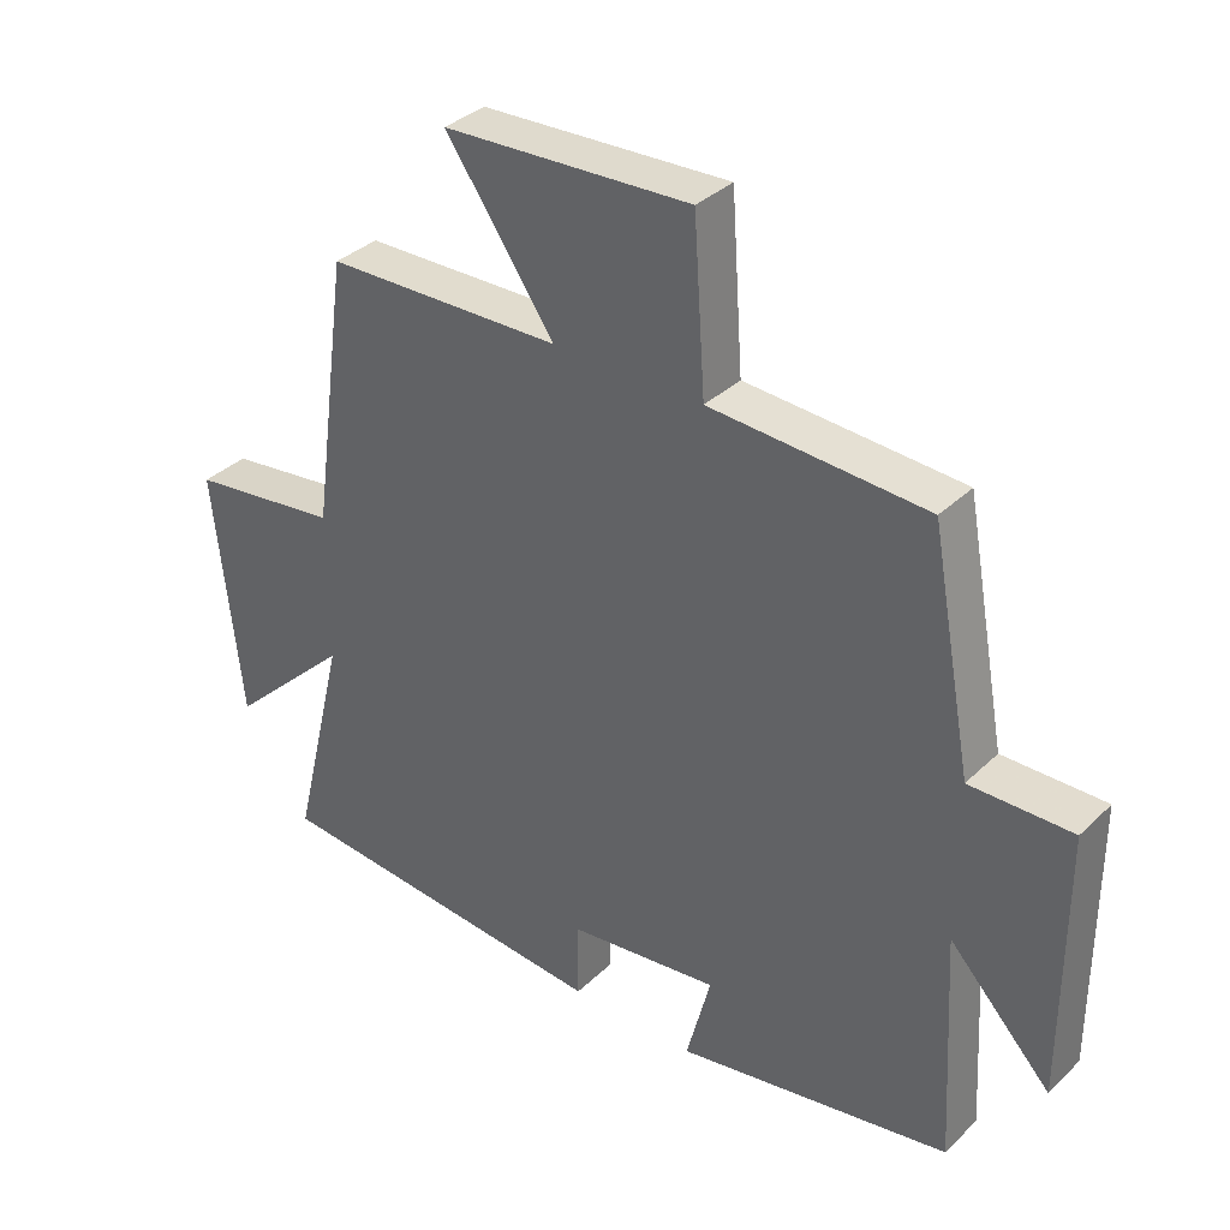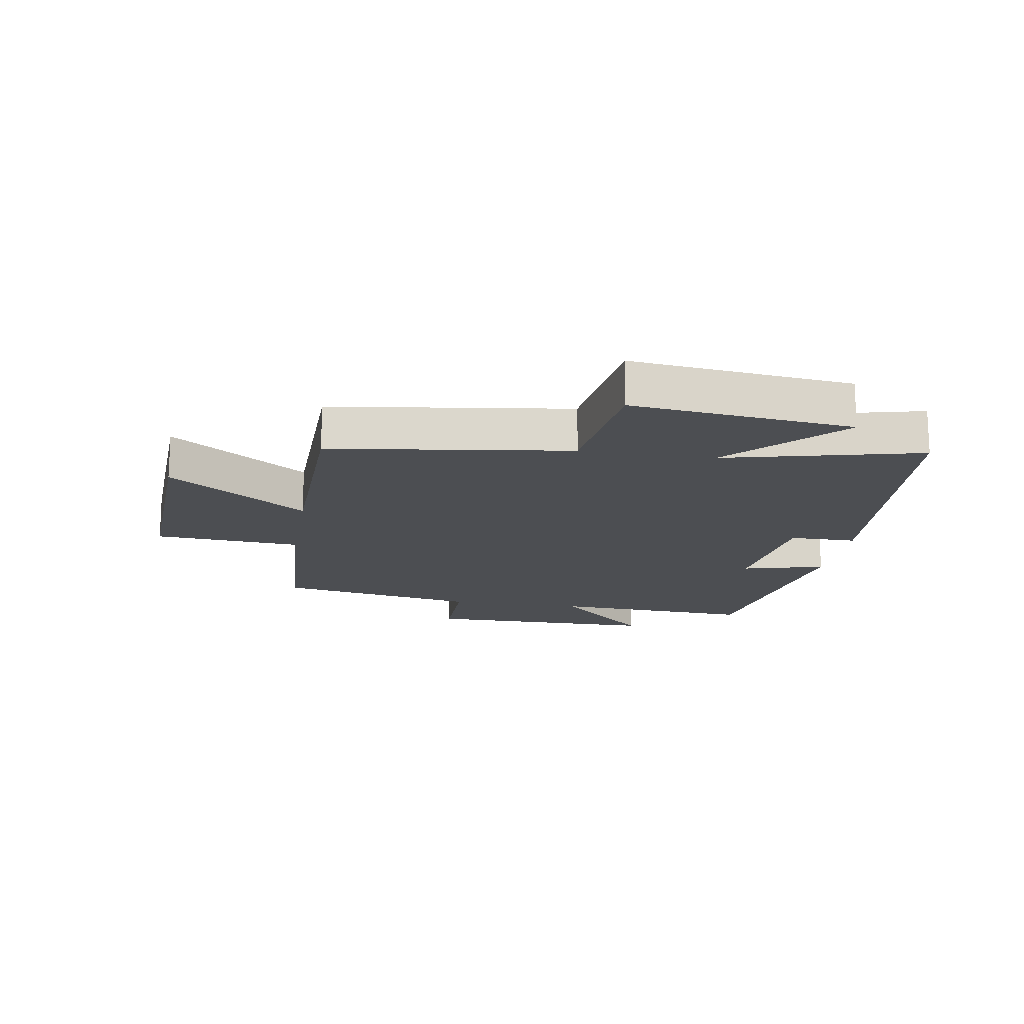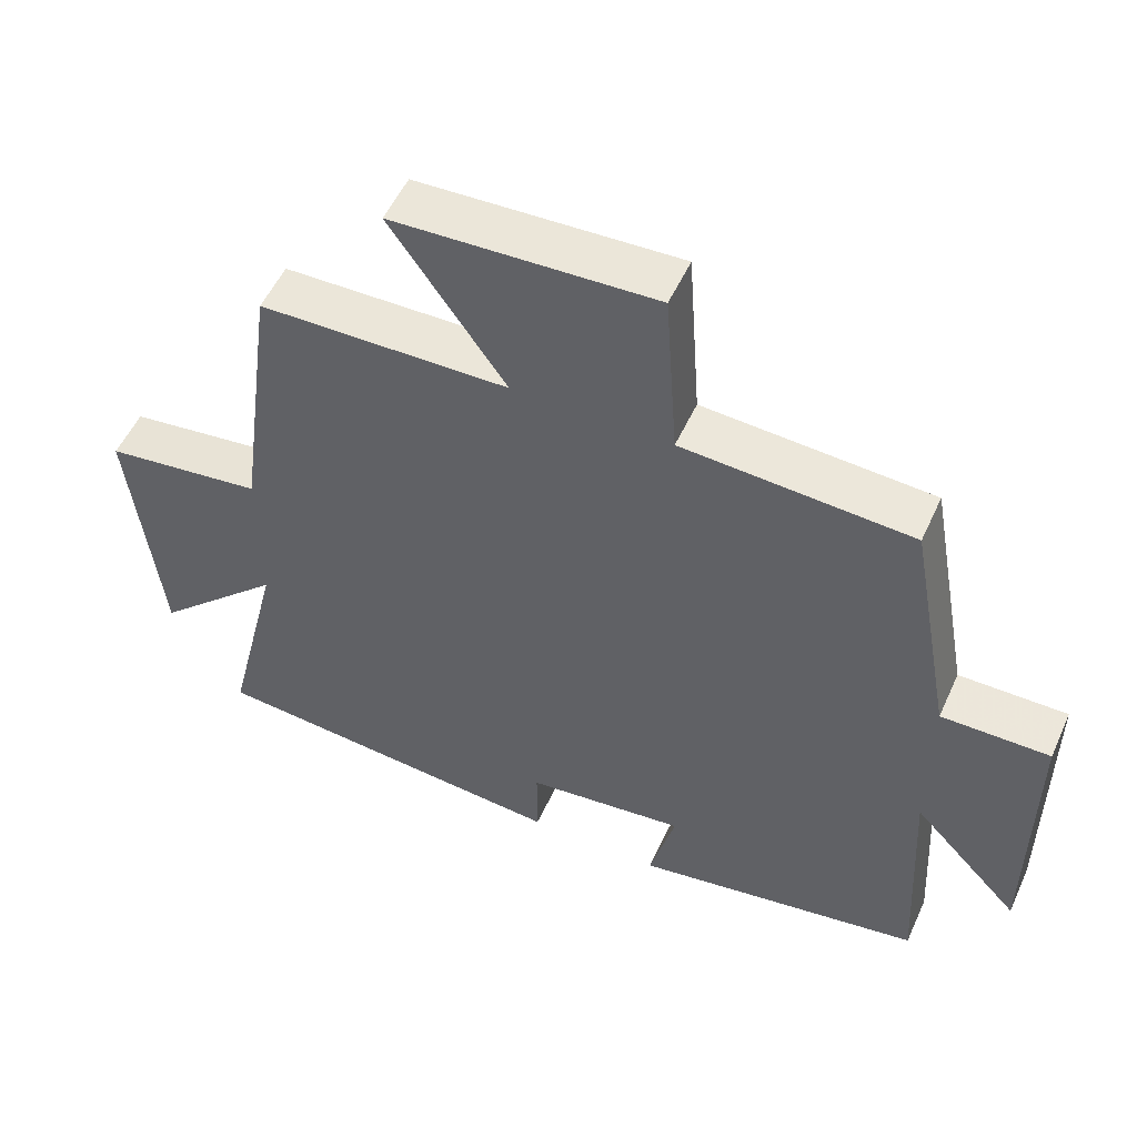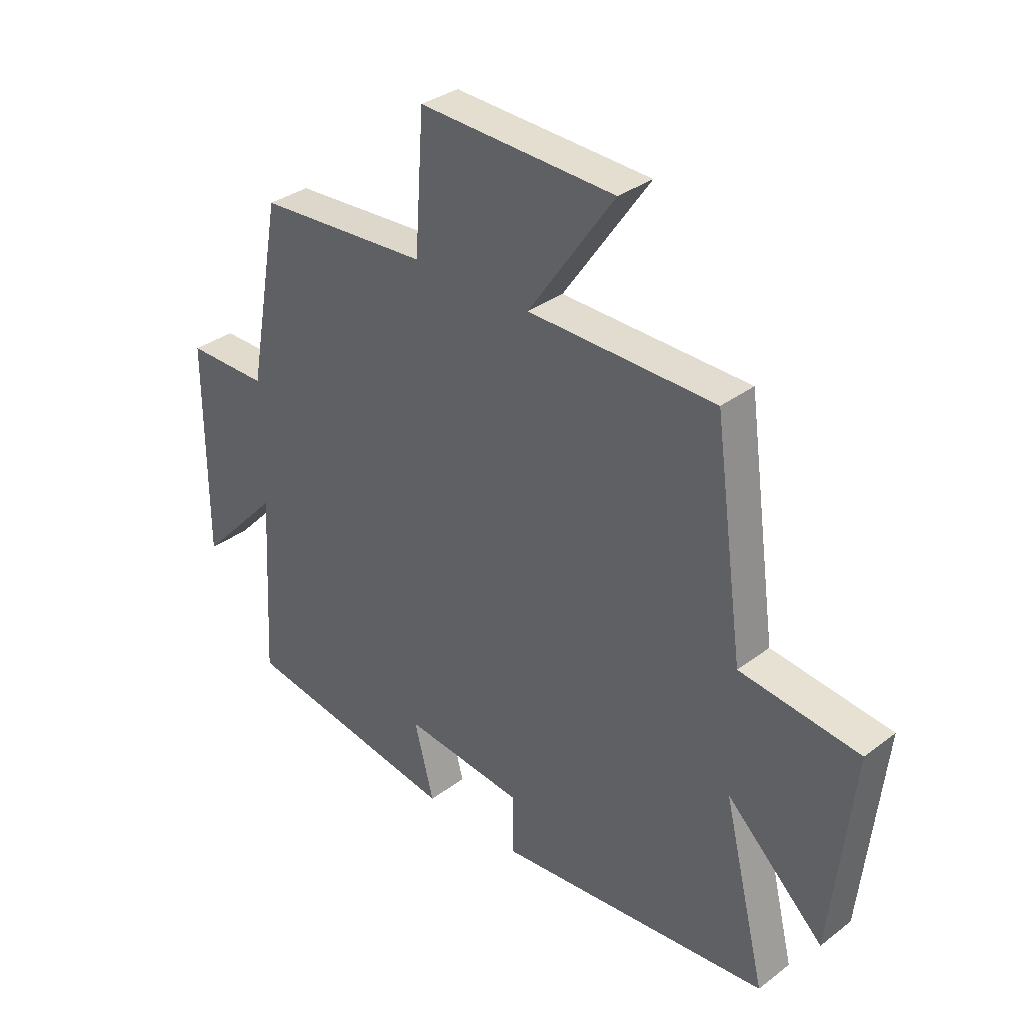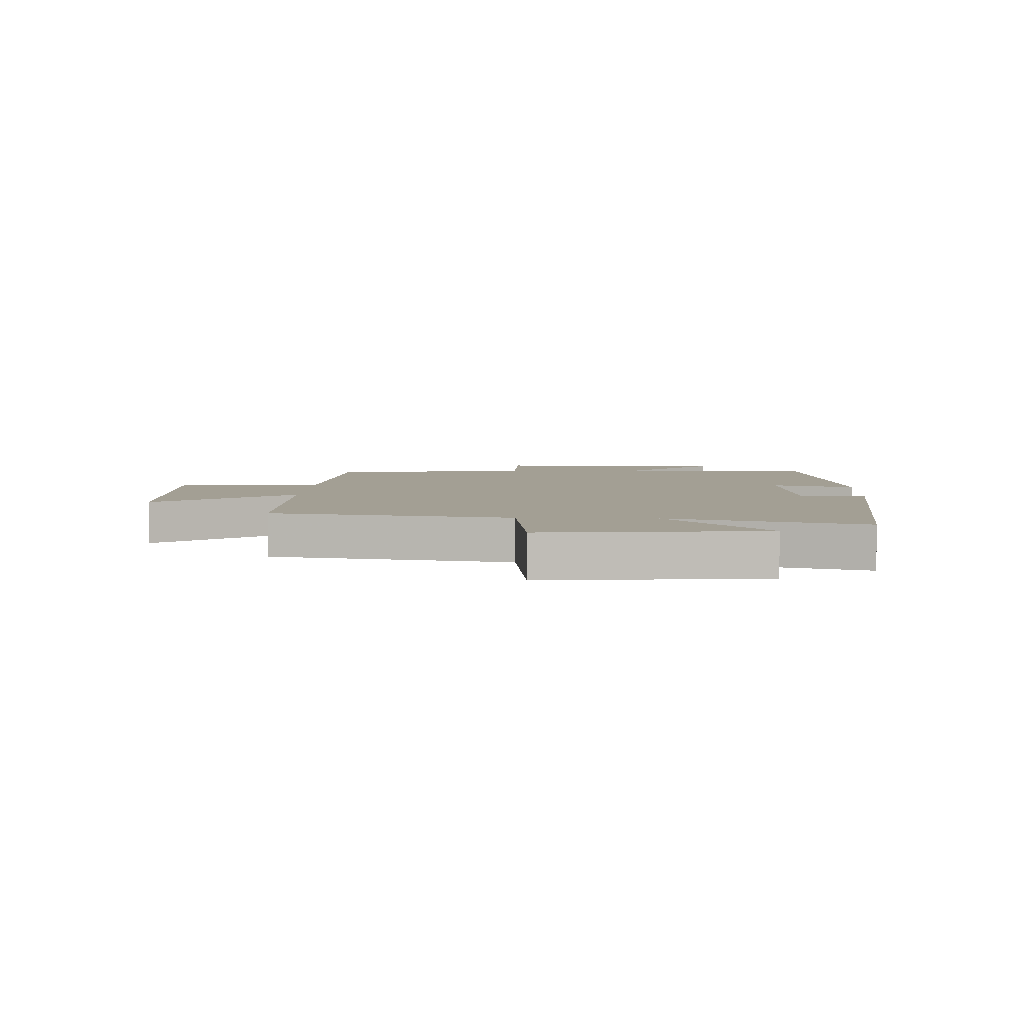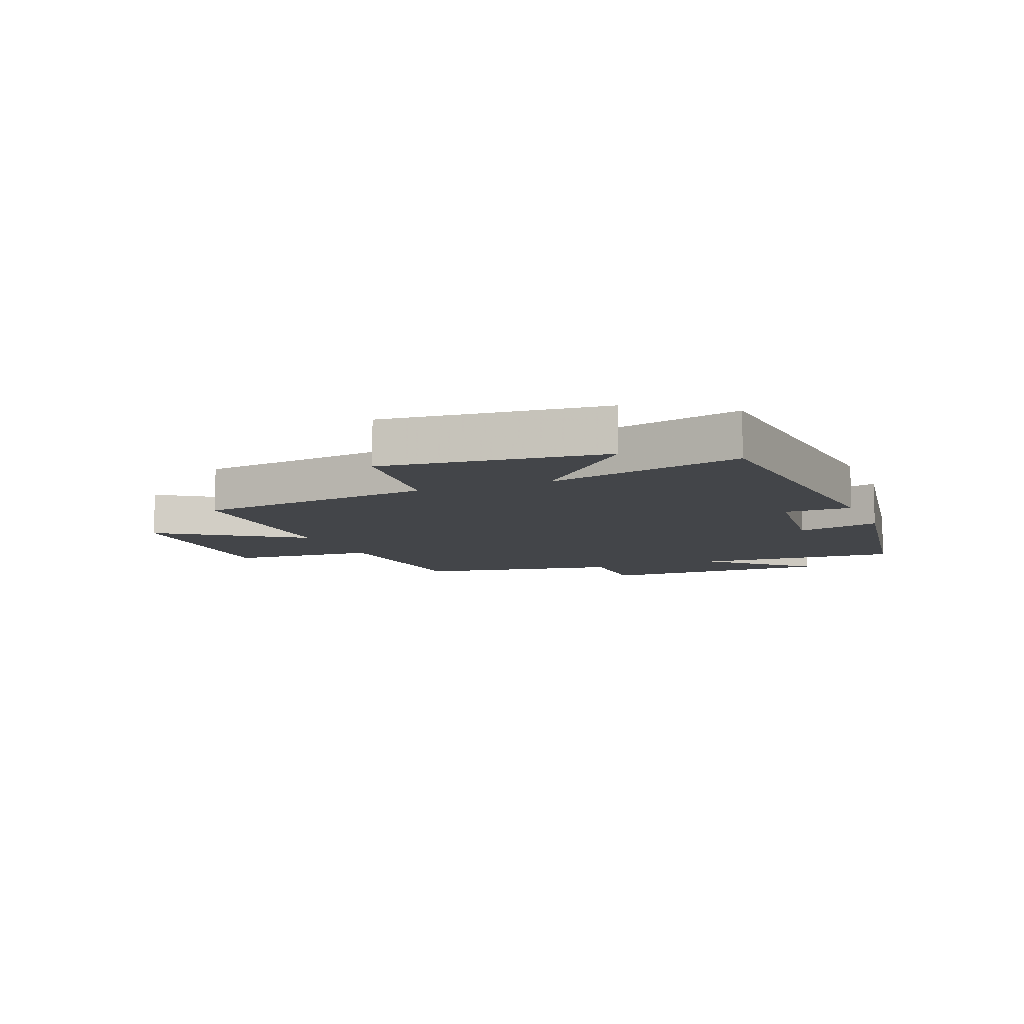
<metadata>
{"format":"obj","ext":"obj","renderer":"f3d","projection":"perspective","resolution":1024,"background":"white","views":[{"elev":35.1,"azim":-141.3,"up":"+Z"},{"elev":-16.6,"azim":80.7,"up":"+Y"},{"elev":53.3,"azim":-155.8,"up":"+Z"},{"elev":33.5,"azim":44.2,"up":"+Z"},{"elev":5.4,"azim":92.9,"up":"+Y"},{"elev":-8.9,"azim":112.1,"up":"+Y"}]}
</metadata>
<code>
v 0.579 0.07 -0.456
v 0.071 0.07 -0.5
v 0.071 0.07 -0.388
v -0.151 0.07 -0.362
v -0.115 0.07 -0.5
v -0.519 0.07 -0.431
v -0.5 0.07 -0.09
v -0.65 0.07 -0.249
v -0.65 0.07 0.145
v -0.5 0.07 0.144
v -0.438 0.07 0.481
v -0.121 0.07 0.5
v -0.104 0.07 0.745
v 0.258 0.07 0.729
v 0.099 0.07 0.5
v 0.445 0.07 0.493
v 0.5 0.07 0.094
v 0.72 0.07 0.066
v 0.68 0.07 -0.302
v 0.5 0.07 -0.13
v 0.579 0 -0.456
v 0.071 0 -0.5
v 0.071 0 -0.388
v -0.151 0 -0.362
v -0.115 0 -0.5
v -0.519 0 -0.431
v -0.5 0 -0.09
v -0.65 0 -0.249
v -0.65 0 0.145
v -0.5 0 0.144
v -0.438 0 0.481
v -0.121 0 0.5
v -0.104 0 0.745
v 0.258 0 0.729
v 0.099 0 0.5
v 0.445 0 0.493
v 0.5 0 0.094
v 0.72 0 0.066
v 0.68 0 -0.302
v 0.5 0 -0.13
f 17 18 19 20
f 15 16 17 20
f 1 2 3
f 20 1 3
f 15 20 3
f 12 13 14 15
f 15 3 4
f 12 15 4
f 11 12 4
f 10 11 4
f 7 8 9 10
f 7 10 4 5
f 5 6 7
f 40 39 38 37
f 40 37 36 35
f 23 22 21
f 23 21 40
f 23 40 35
f 35 34 33 32
f 24 23 35
f 24 35 32
f 24 32 31
f 24 31 30
f 30 29 28 27
f 25 24 30 27
f 27 26 25
f 1 21 22 2
f 2 22 23 3
f 3 23 24 4
f 4 24 25 5
f 5 25 26 6
f 6 26 27 7
f 7 27 28 8
f 8 28 29 9
f 9 29 30 10
f 10 30 31 11
f 11 31 32 12
f 12 32 33 13
f 13 33 34 14
f 14 34 35 15
f 15 35 36 16
f 16 36 37 17
f 17 37 38 18
f 18 38 39 19
f 19 39 40 20
f 20 40 21 1

</code>
